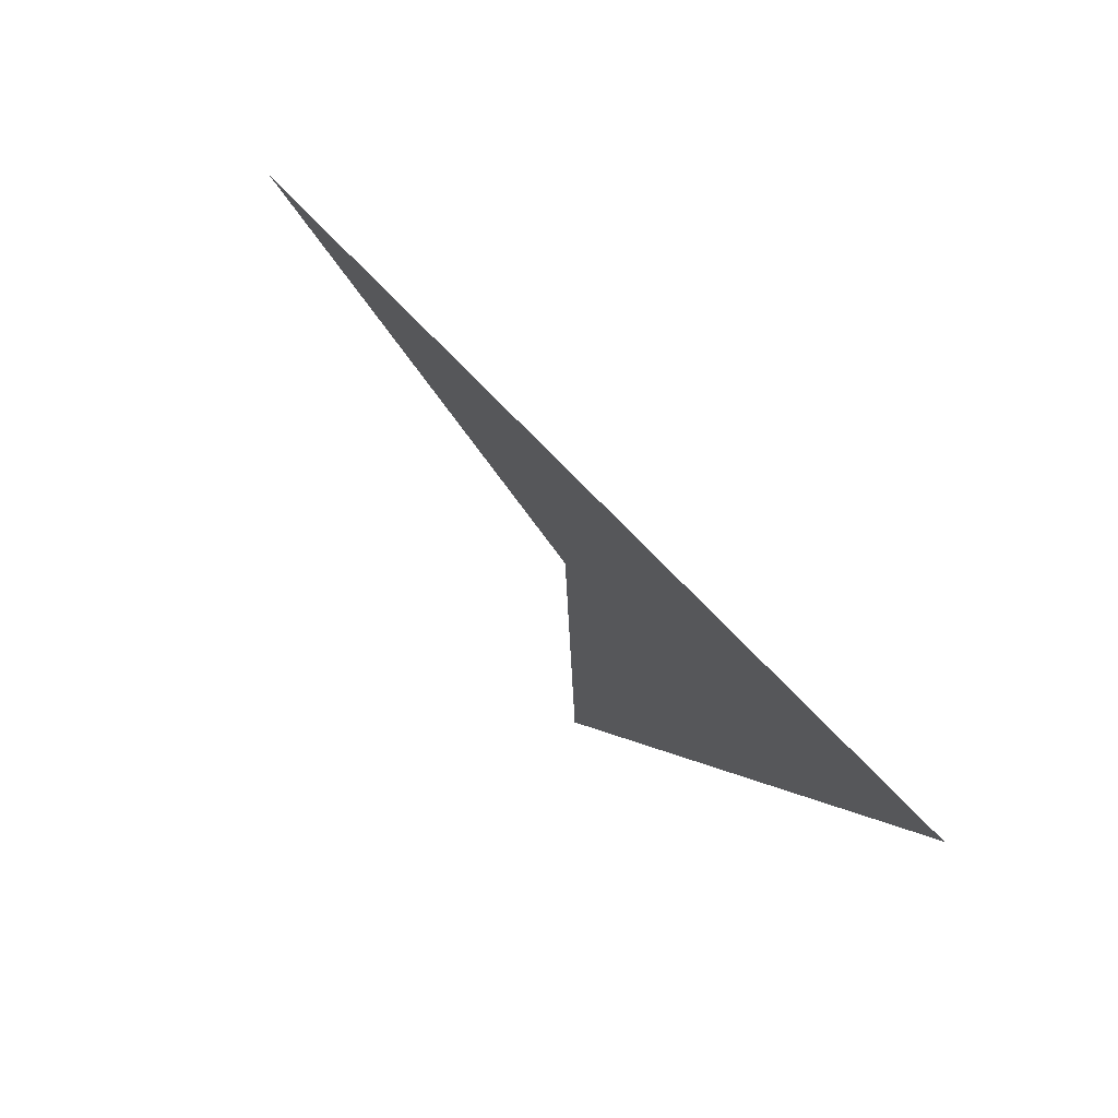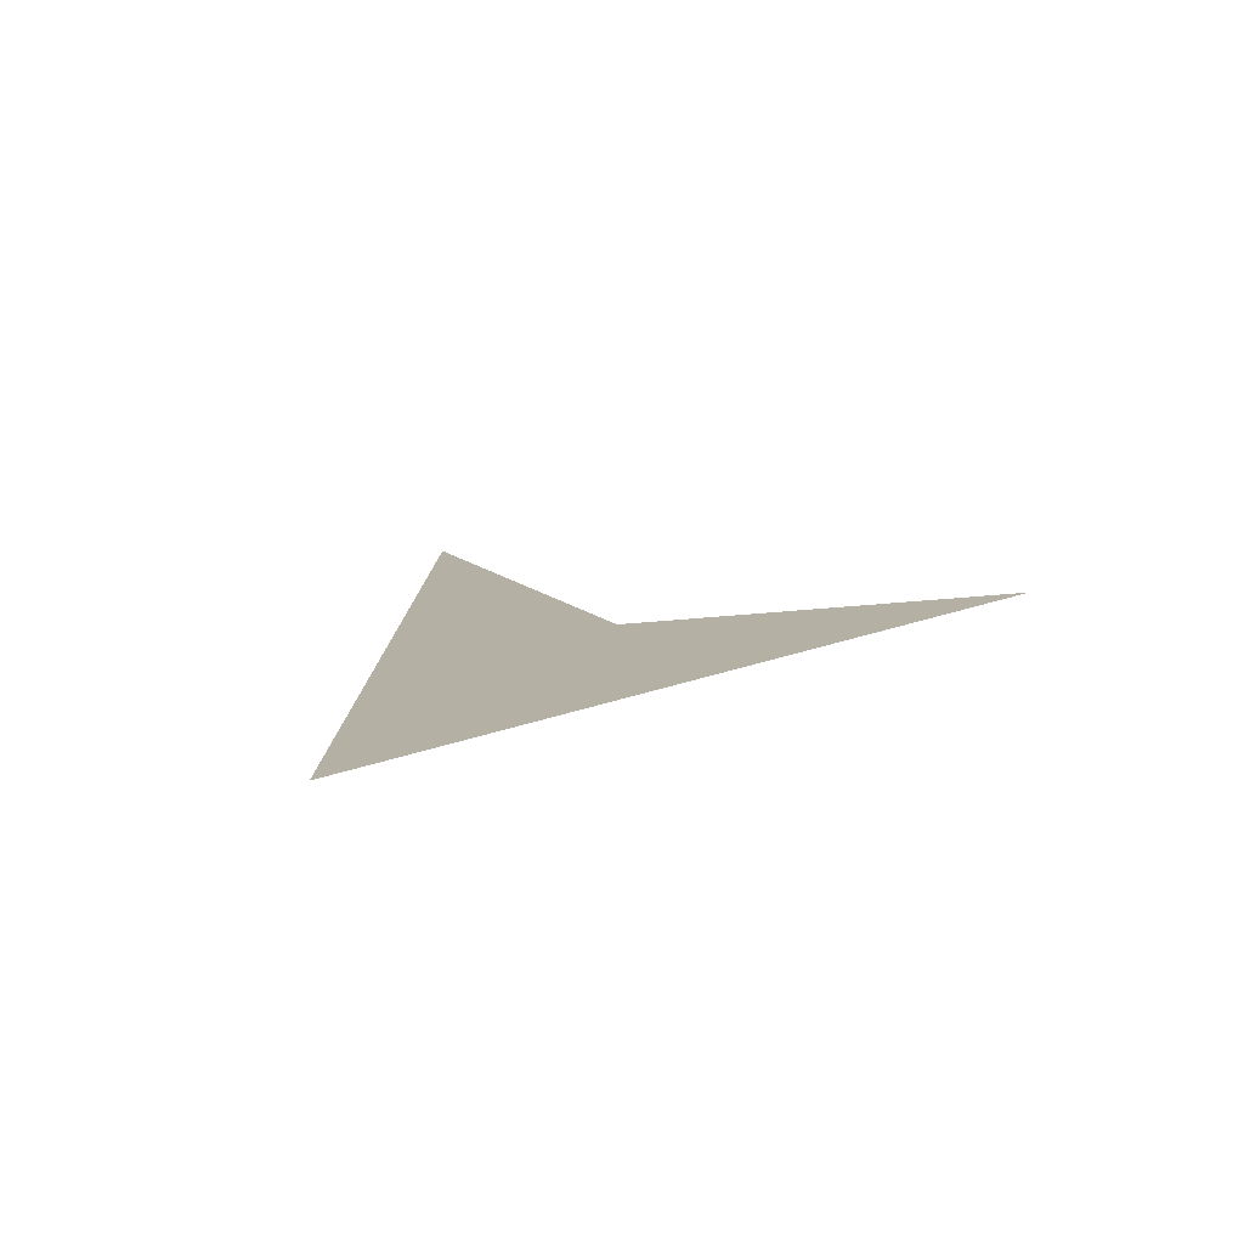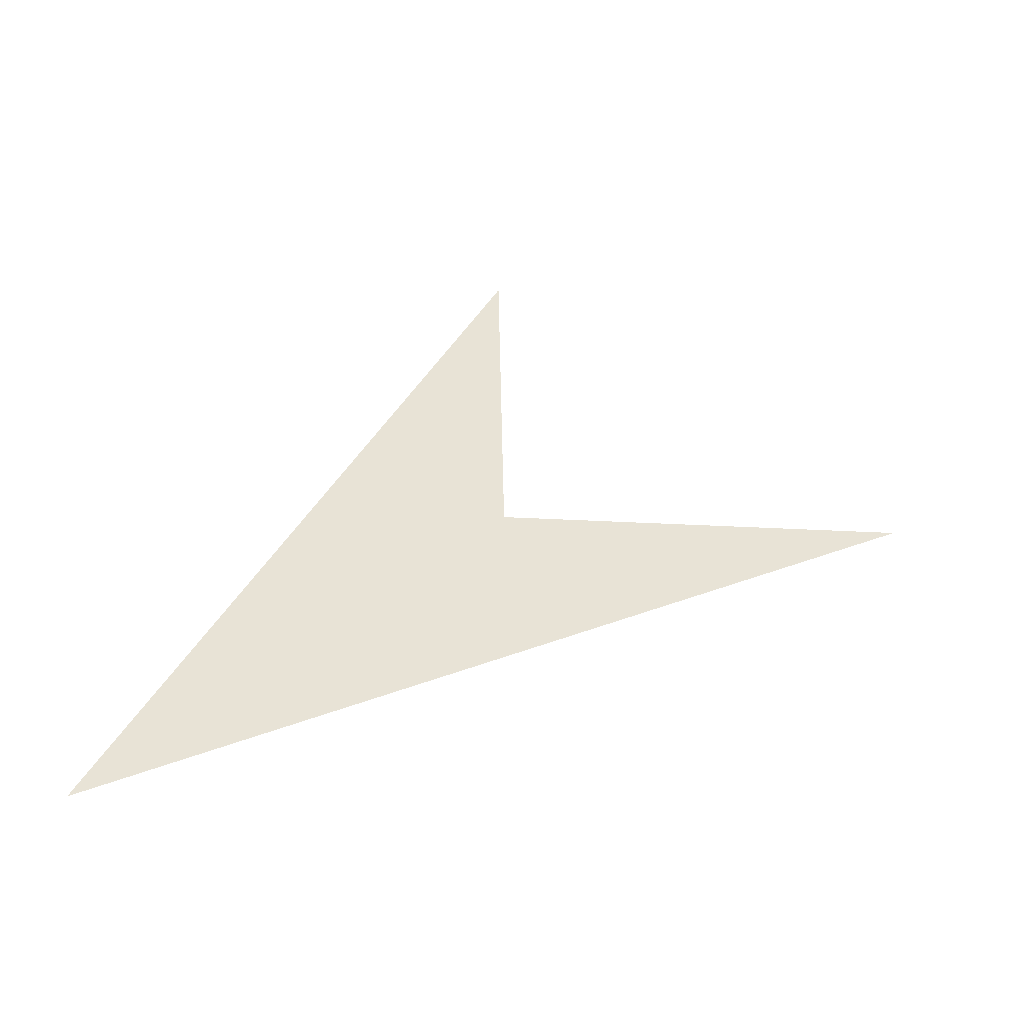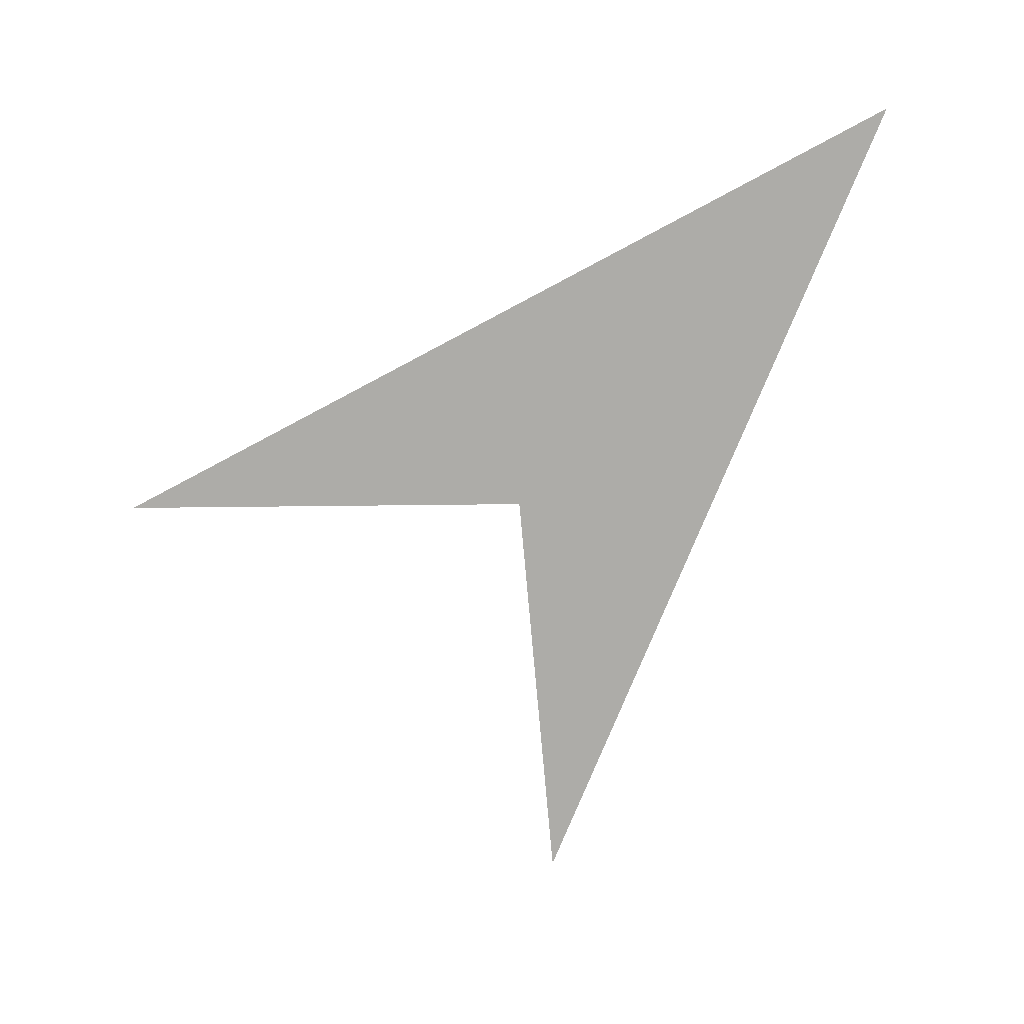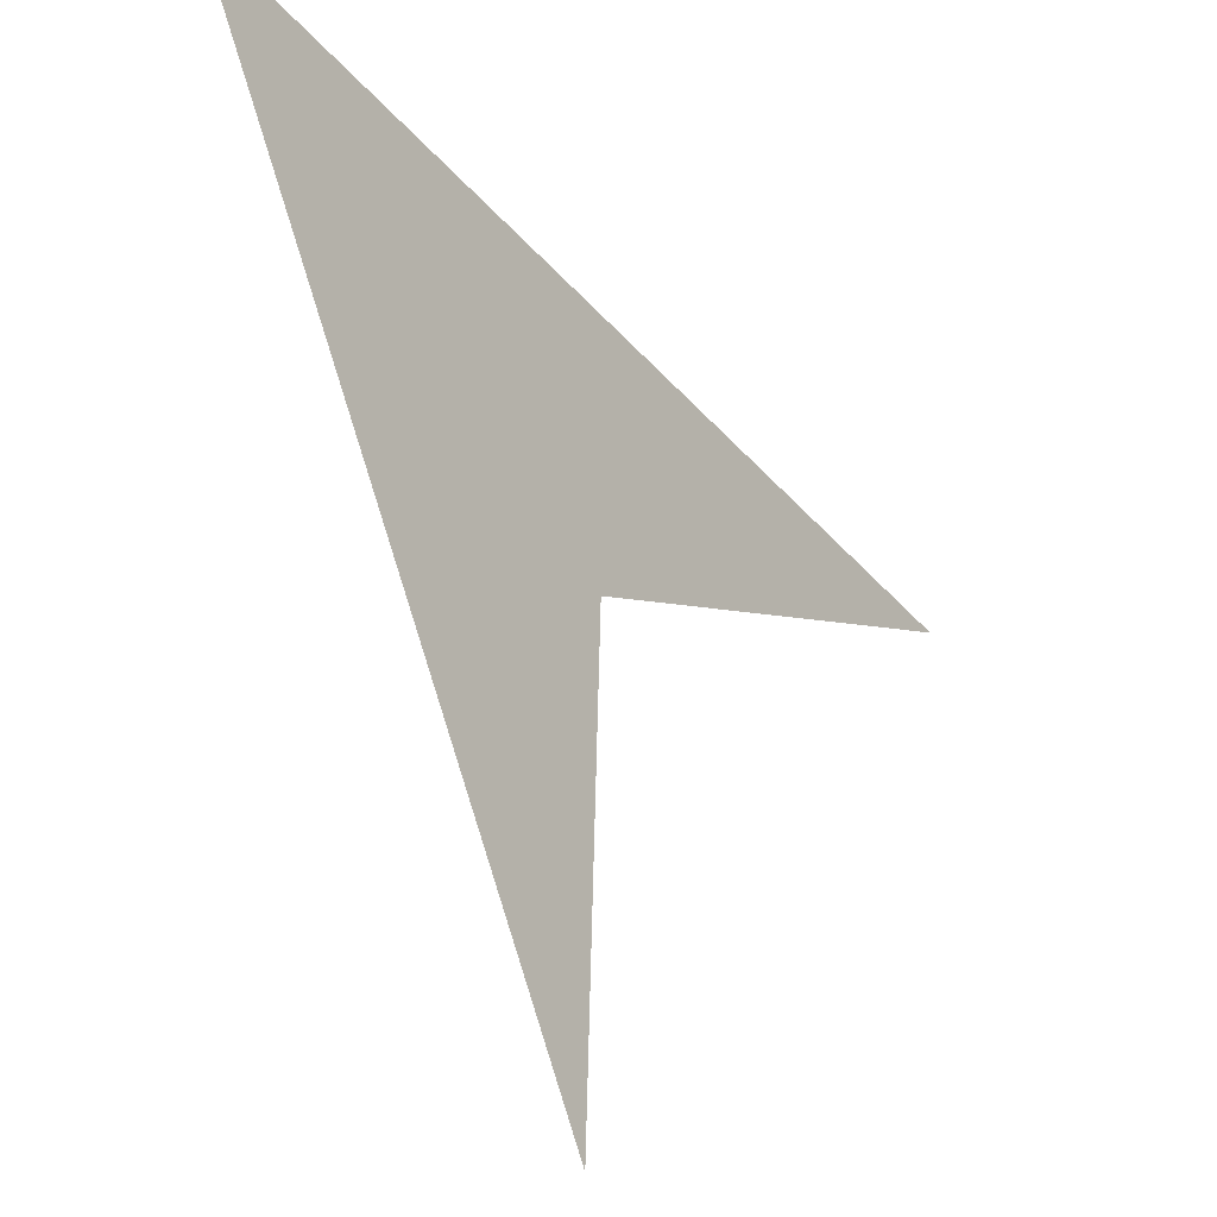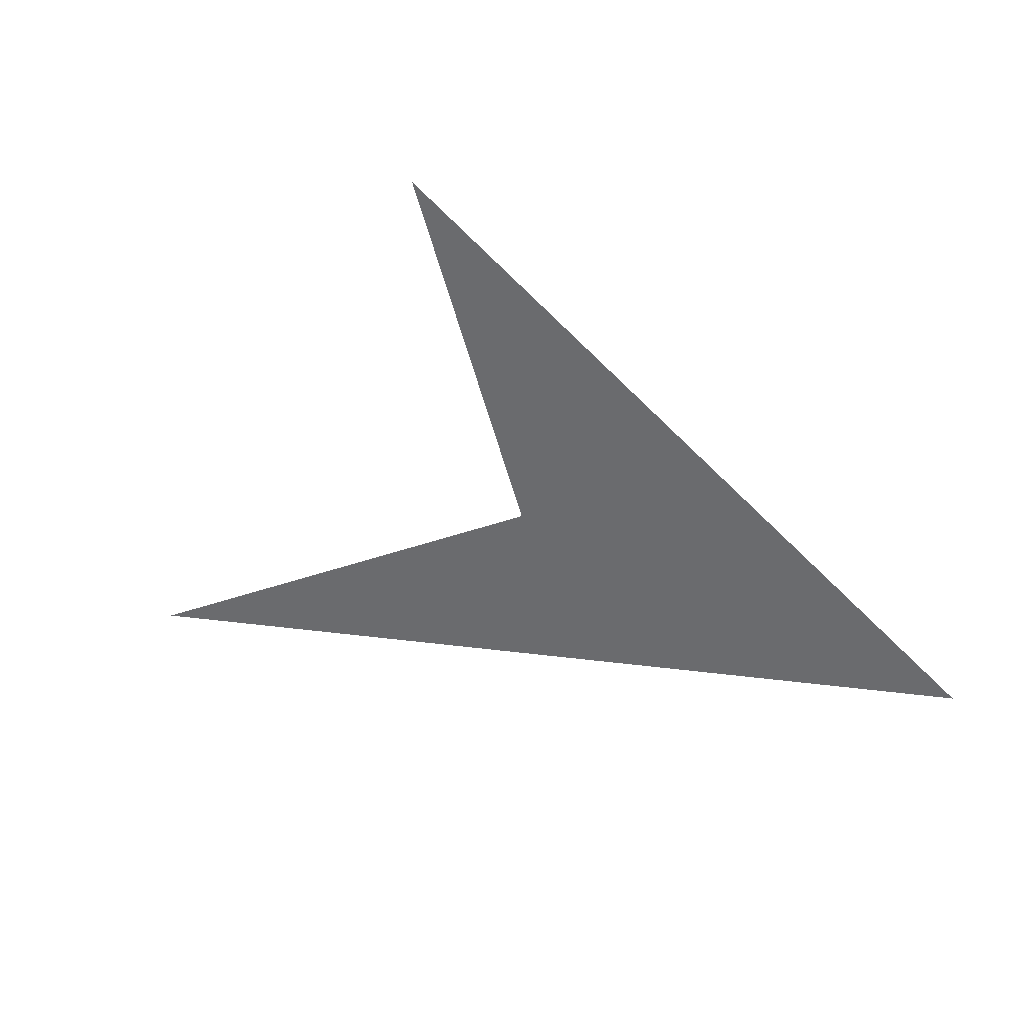
<metadata>
{"format":"obj","ext":"obj","renderer":"f3d","projection":"perspective","resolution":1024,"background":"white","views":[{"elev":70.8,"azim":53.8,"up":"+Y"},{"elev":11.6,"azim":156.6,"up":"+Z"},{"elev":41.8,"azim":-178.8,"up":"+Z"},{"elev":-76.6,"azim":92.9,"up":"+Z"},{"elev":-8.5,"azim":131.4,"up":"+Y"},{"elev":-53.4,"azim":17.2,"up":"+Z"}]}
</metadata>
<code>
o PlayerMarker
g Quad1
v 0.5 1.192e-07 -2.842e-07
v 0.9419 0.9419 -2.78e-07
v 5.96e-08 0.5 -4.576e-08
v 0.01935 0.01935 -1.273e-07
v 0.05806 -0.9419 -2.904e-07
v -0.9419 0.05806 1.865e-07
f 1 5 4
f 4 6 3
f 4 3 2
f 2 1 4

</code>
